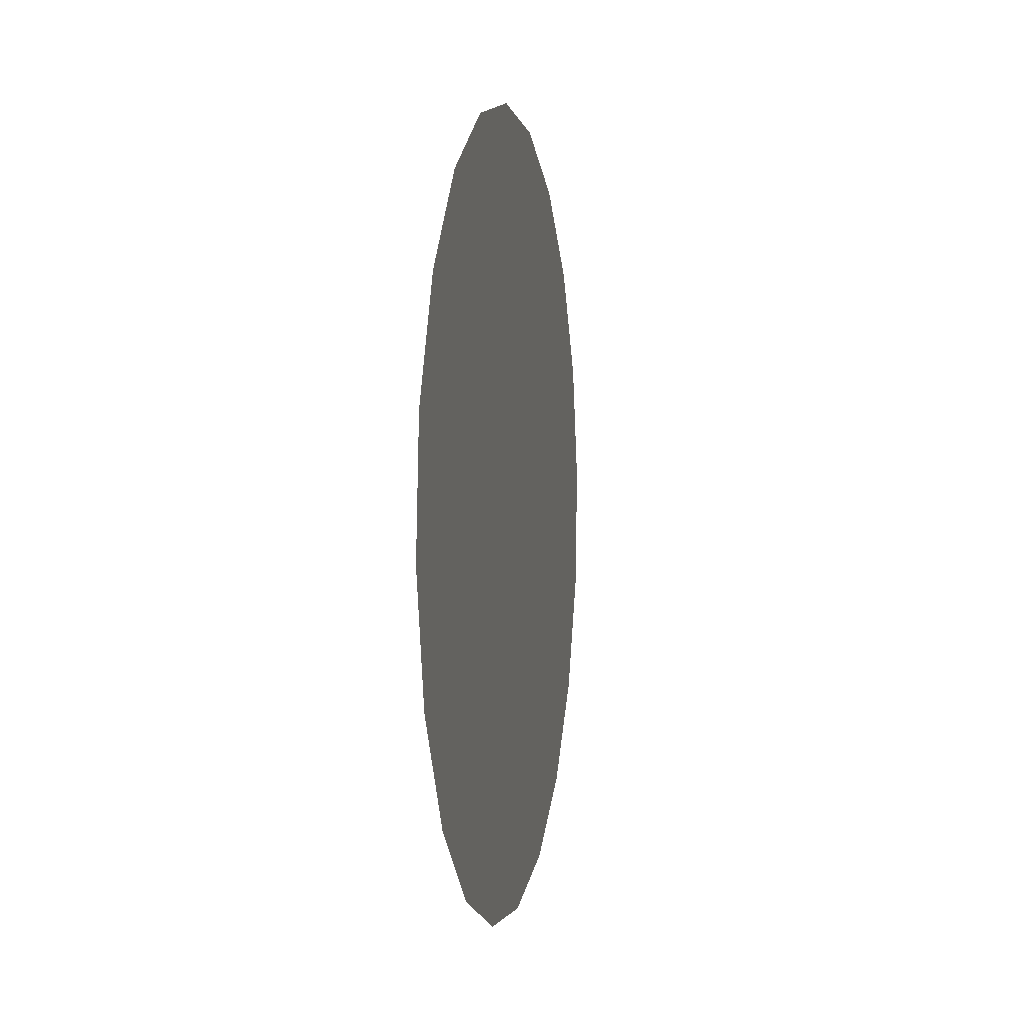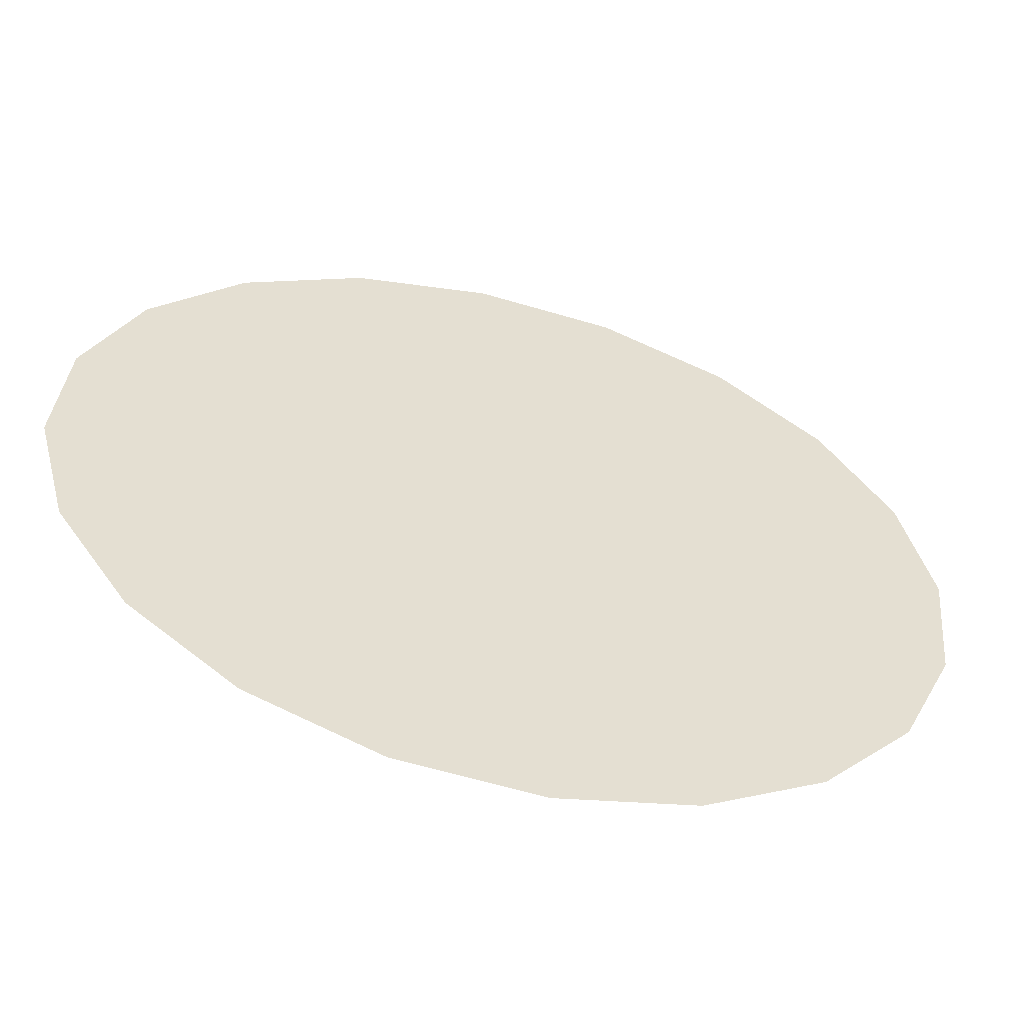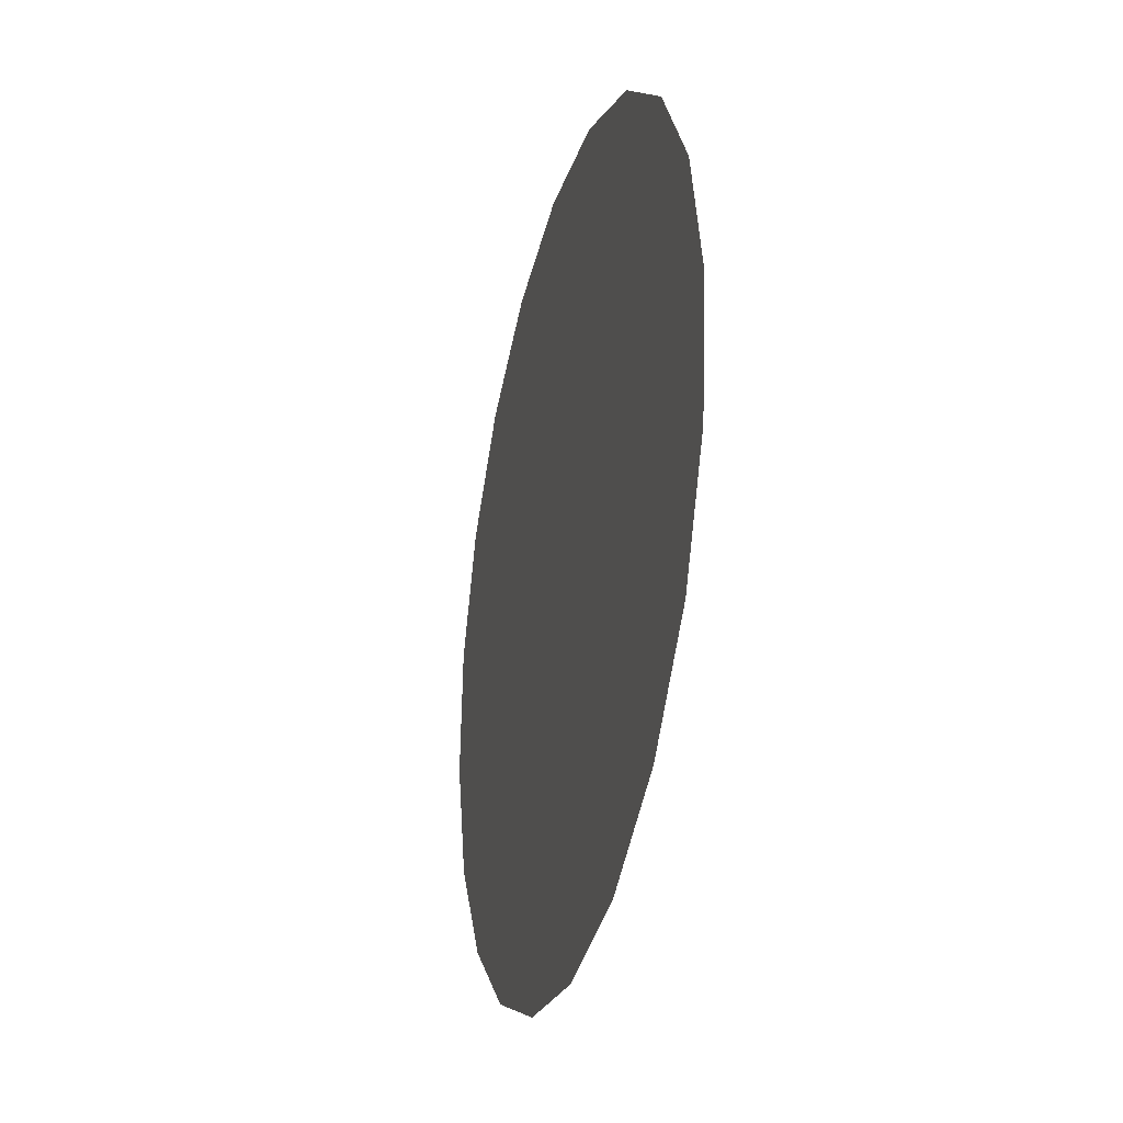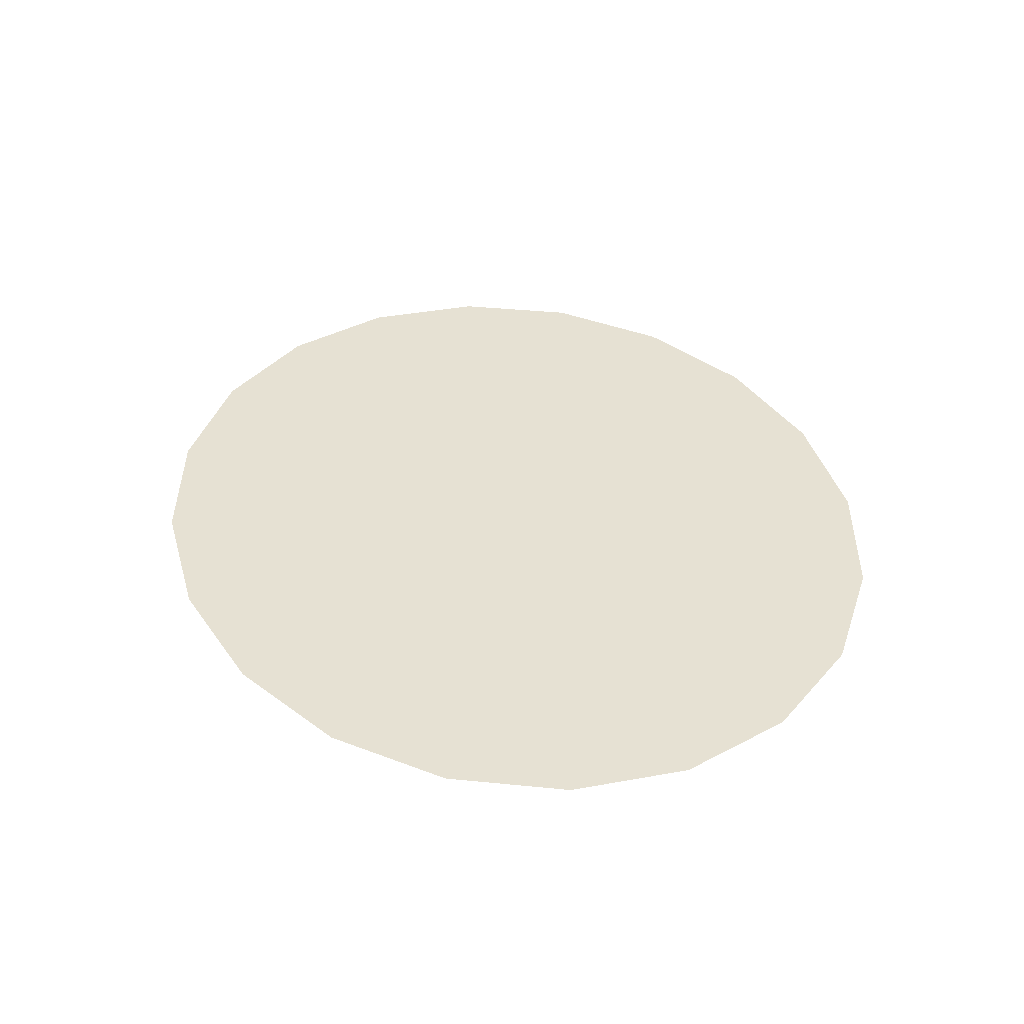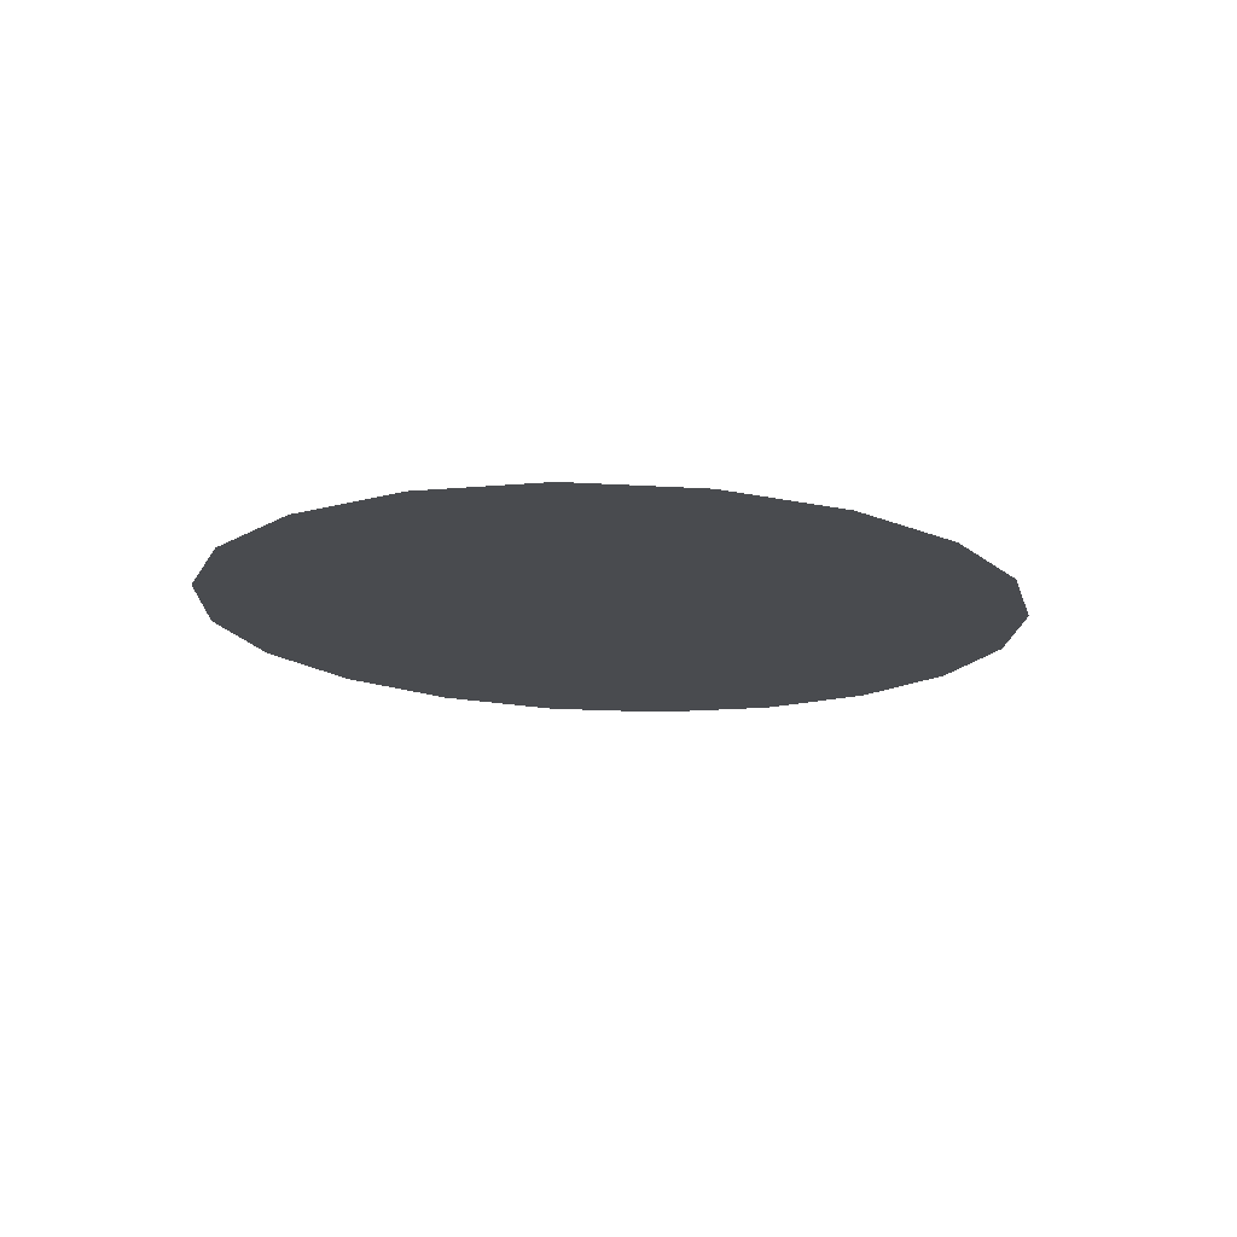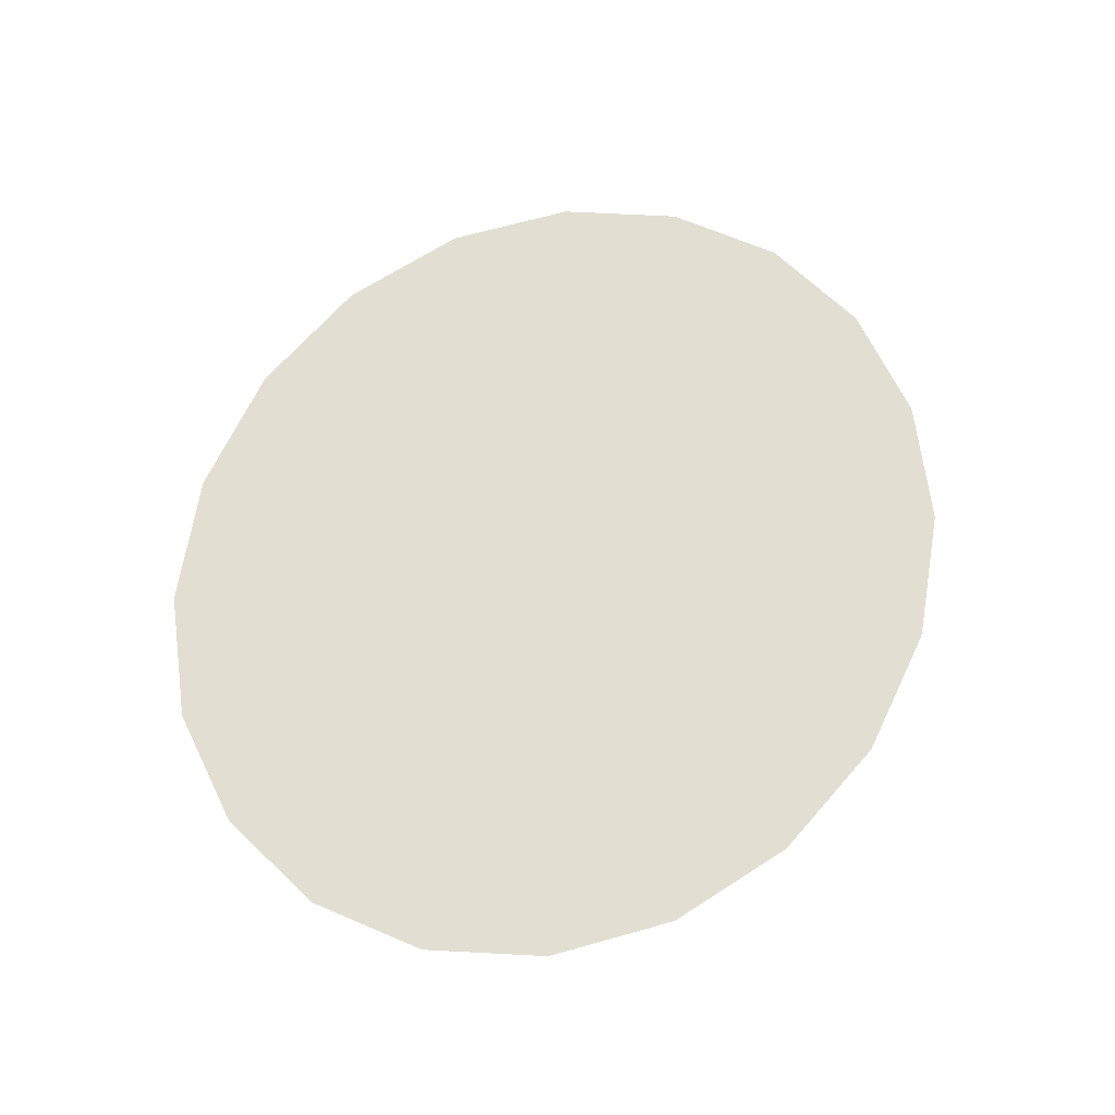
<metadata>
{"format":"obj","ext":"obj","renderer":"f3d","projection":"perspective","resolution":1024,"background":"white","views":[{"elev":0.5,"azim":-80.4,"up":"+Z"},{"elev":-53.4,"azim":-16.2,"up":"+Z"},{"elev":-24.4,"azim":76.5,"up":"+Z"},{"elev":38.9,"azim":-118.1,"up":"+Y"},{"elev":-14.1,"azim":-72.8,"up":"+Y"},{"elev":67.8,"azim":118.6,"up":"+Y"}]}
</metadata>
<code>
g default
v -785.9 322.9 636.4
v -798.4 322.9 610.4
v -819.4 322.9 588.9
v -846.9 322.9 573.9
v -878.2 322.9 566.9
v -910.2 322.9 568.5
v -939.8 322.9 578.7
v -964.1 322.9 596.5
v -980.8 322.9 620
v -988.1 322.9 647
v -985.4 322.9 674.9
v -972.9 322.9 700.9
v -951.9 322.9 722.4
v -924.4 322.9 737.4
v -893.1 322.9 744.4
v -861.1 322.9 742.8
v -831.5 322.9 732.6
v -807.1 322.9 714.8
v -790.5 322.9 691.3
v -783.2 322.9 664.3
v -819.1 322.9 642.8
v -827.4 322.9 625.5
v -841.5 322.9 611.1
v -859.8 322.9 601.1
v -880.7 322.9 596.5
v -902 322.9 597.6
v -921.8 322.9 604.4
v -938 322.9 616.2
v -949.1 322.9 631.9
v -953.9 322.9 649.9
v -952.1 322.9 668.5
v -943.8 322.9 685.8
v -929.8 322.9 700.2
v -911.5 322.9 710.2
v -890.6 322.9 714.8
v -869.3 322.9 713.7
v -849.5 322.9 706.9
v -833.3 322.9 695.1
v -822.2 322.9 679.4
v -817.3 322.9 661.4
v -852.4 322.9 649.2
v -856.5 322.9 640.6
v -863.6 322.9 633.4
v -872.7 322.9 628.4
v -883.1 322.9 626.1
v -893.8 322.9 626.6
v -903.7 322.9 630
v -911.8 322.9 635.9
v -917.4 322.9 643.8
v -919.8 322.9 652.8
v -918.9 322.9 662.1
v -914.7 322.9 670.7
v -907.7 322.9 677.9
v -898.6 322.9 682.9
v -888.1 322.9 685.2
v -877.5 322.9 684.7
v -867.6 322.9 681.3
v -859.5 322.9 675.4
v -853.9 322.9 667.5
v -851.5 322.9 658.5
v -885.6 322.9 655.6
g pCylinder1
f 1 2 22 21
f 2 3 23 22
f 3 4 24 23
f 4 5 25 24
f 5 6 26 25
f 6 7 27 26
f 7 8 28 27
f 8 9 29 28
f 9 10 30 29
f 10 11 31 30
f 11 12 32 31
f 12 13 33 32
f 13 14 34 33
f 14 15 35 34
f 15 16 36 35
f 16 17 37 36
f 17 18 38 37
f 18 19 39 38
f 19 20 40 39
f 20 1 21 40
f 21 22 42 41
f 22 23 43 42
f 23 24 44 43
f 24 25 45 44
f 25 26 46 45
f 26 27 47 46
f 27 28 48 47
f 28 29 49 48
f 29 30 50 49
f 30 31 51 50
f 31 32 52 51
f 32 33 53 52
f 33 34 54 53
f 34 35 55 54
f 35 36 56 55
f 36 37 57 56
f 37 38 58 57
f 38 39 59 58
f 39 40 60 59
f 40 21 41 60
f 41 42 61
f 42 43 61
f 43 44 61
f 44 45 61
f 45 46 61
f 46 47 61
f 47 48 61
f 48 49 61
f 49 50 61
f 50 51 61
f 51 52 61
f 52 53 61
f 53 54 61
f 54 55 61
f 55 56 61
f 56 57 61
f 57 58 61
f 58 59 61
f 59 60 61
f 60 41 61

</code>
